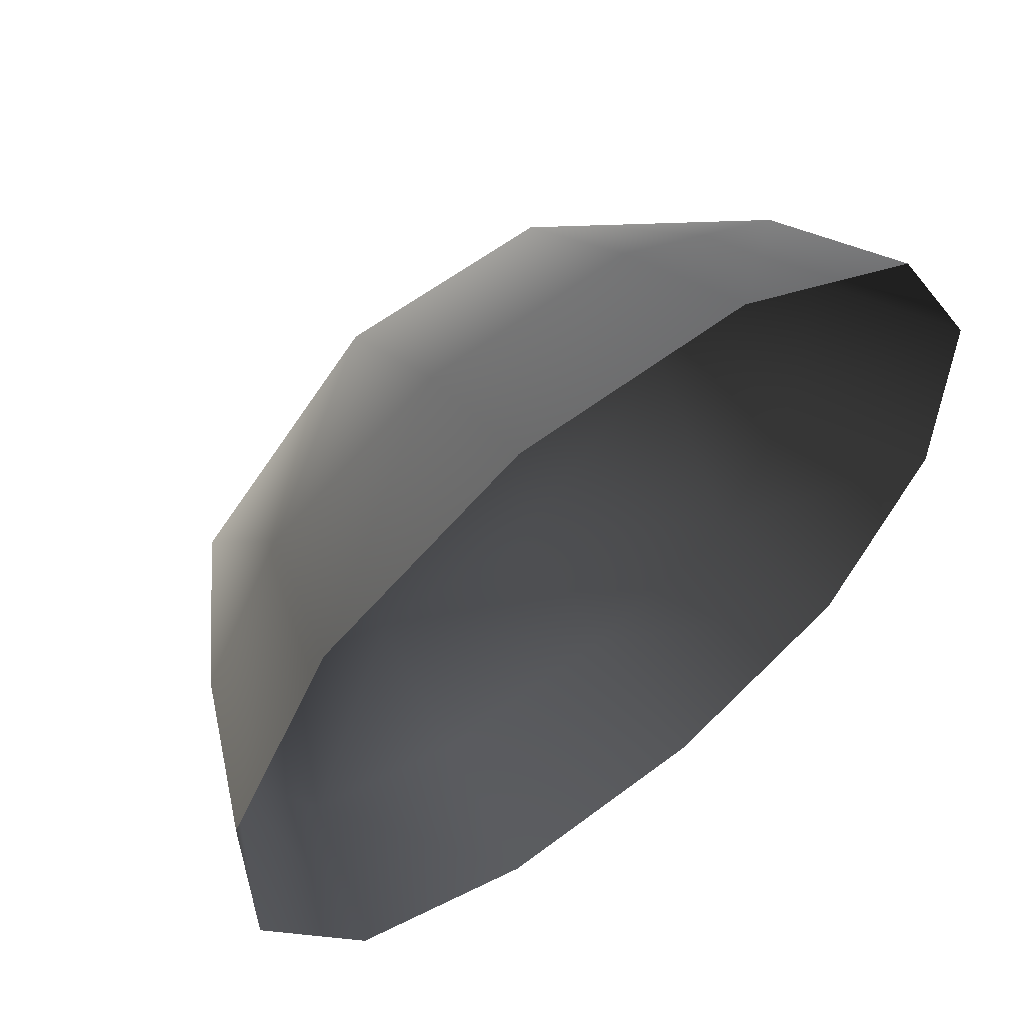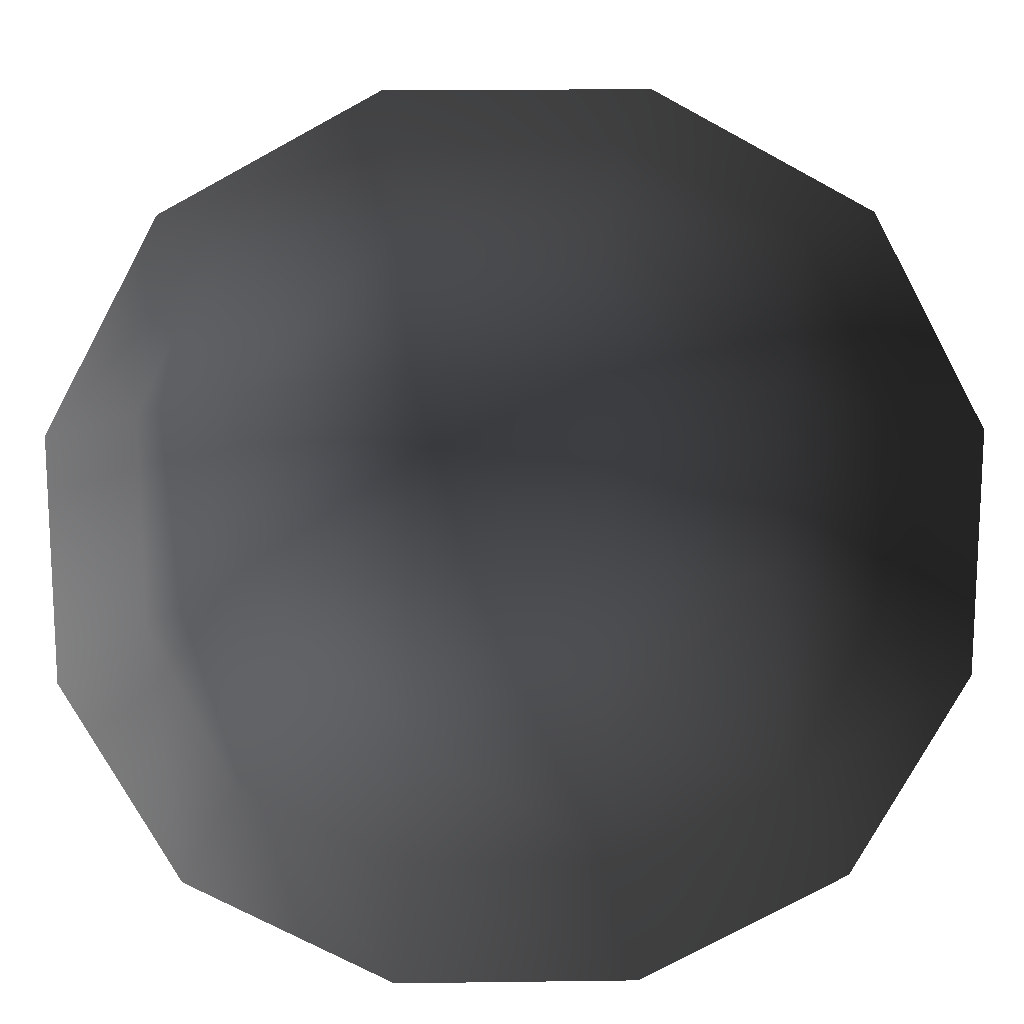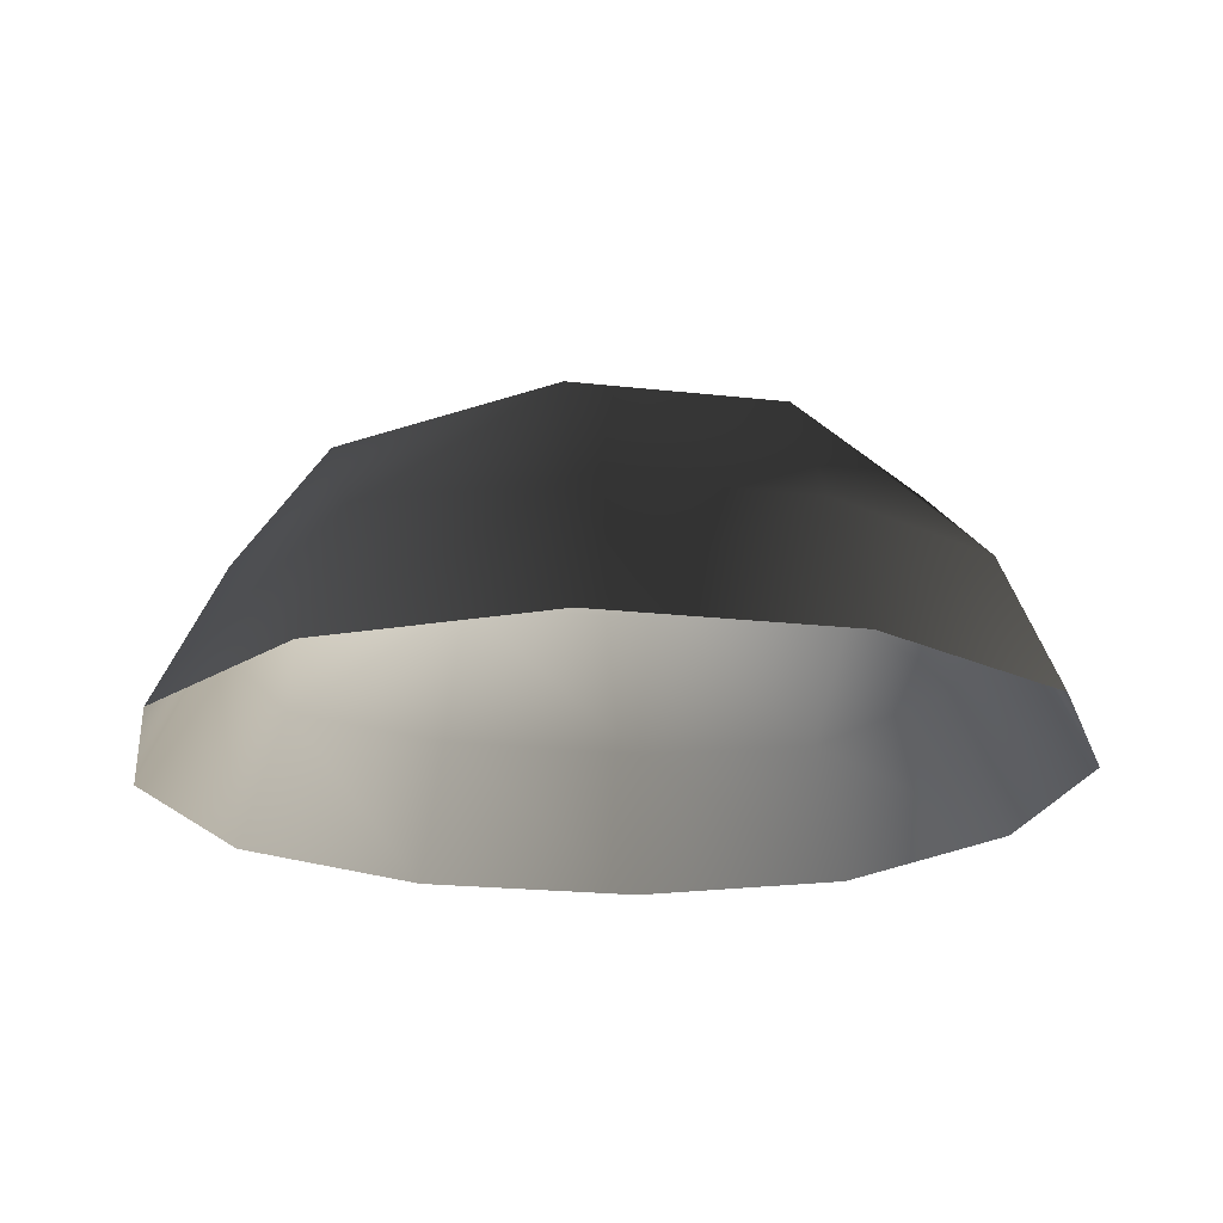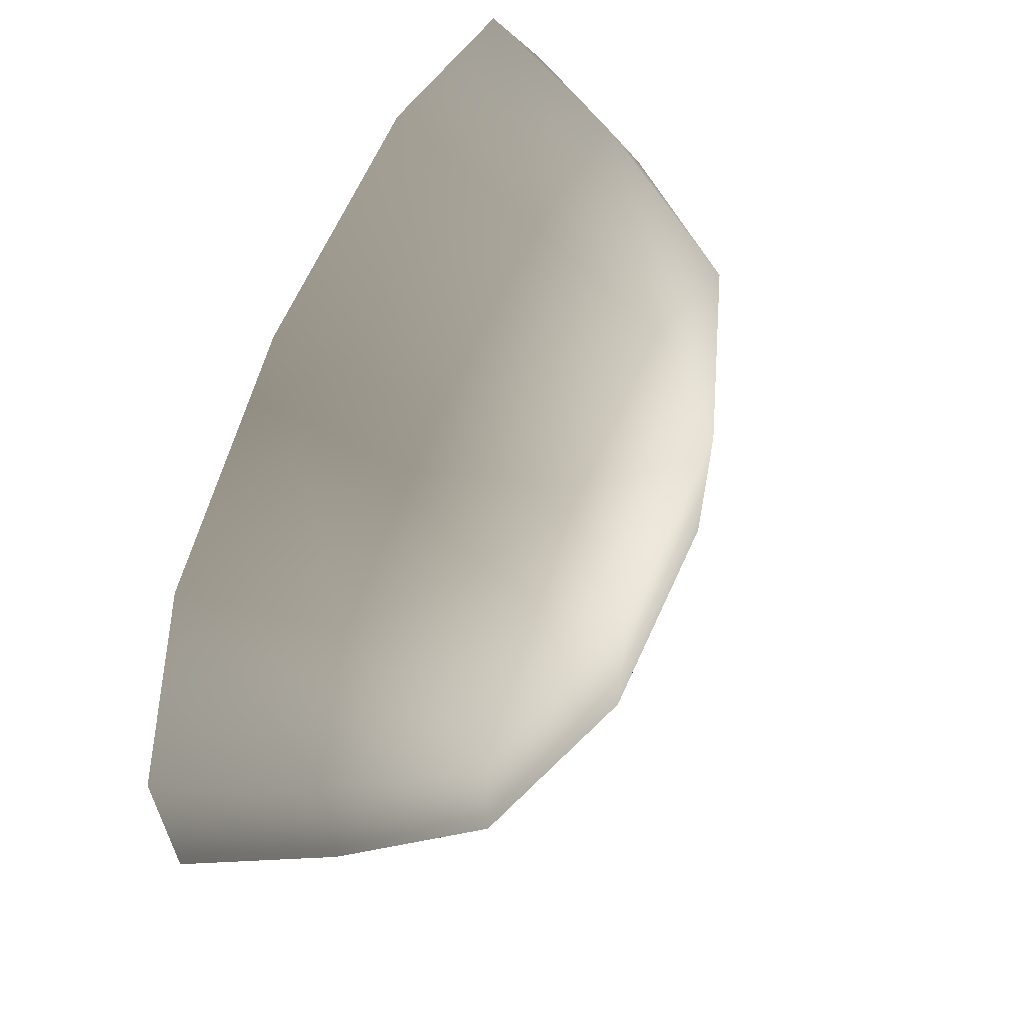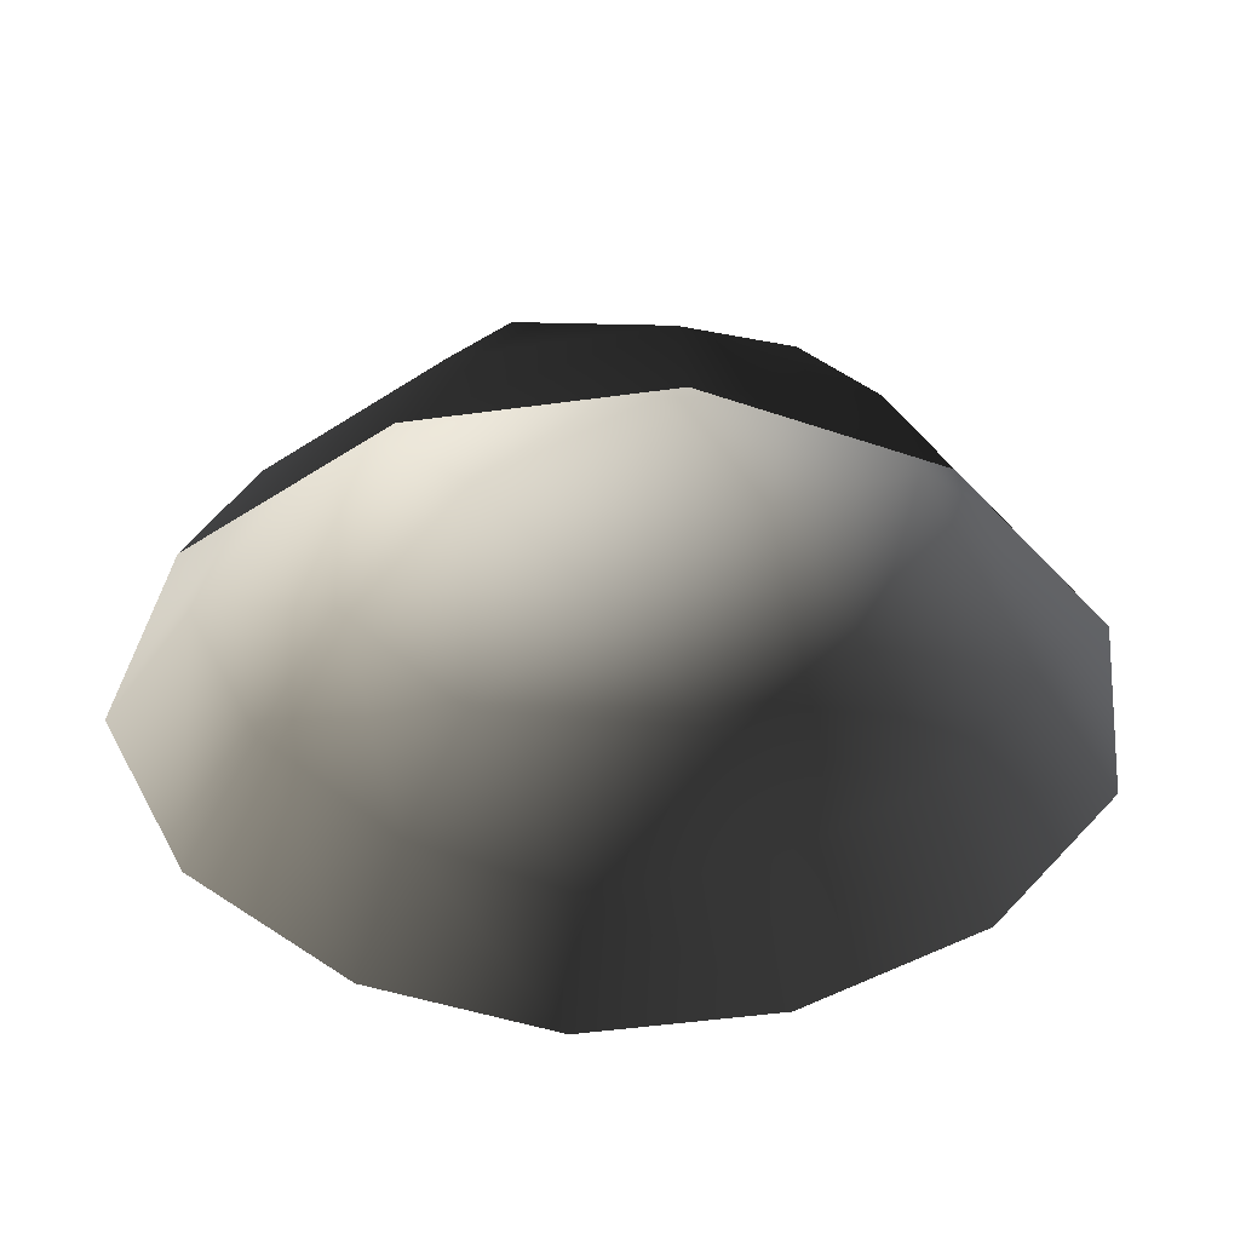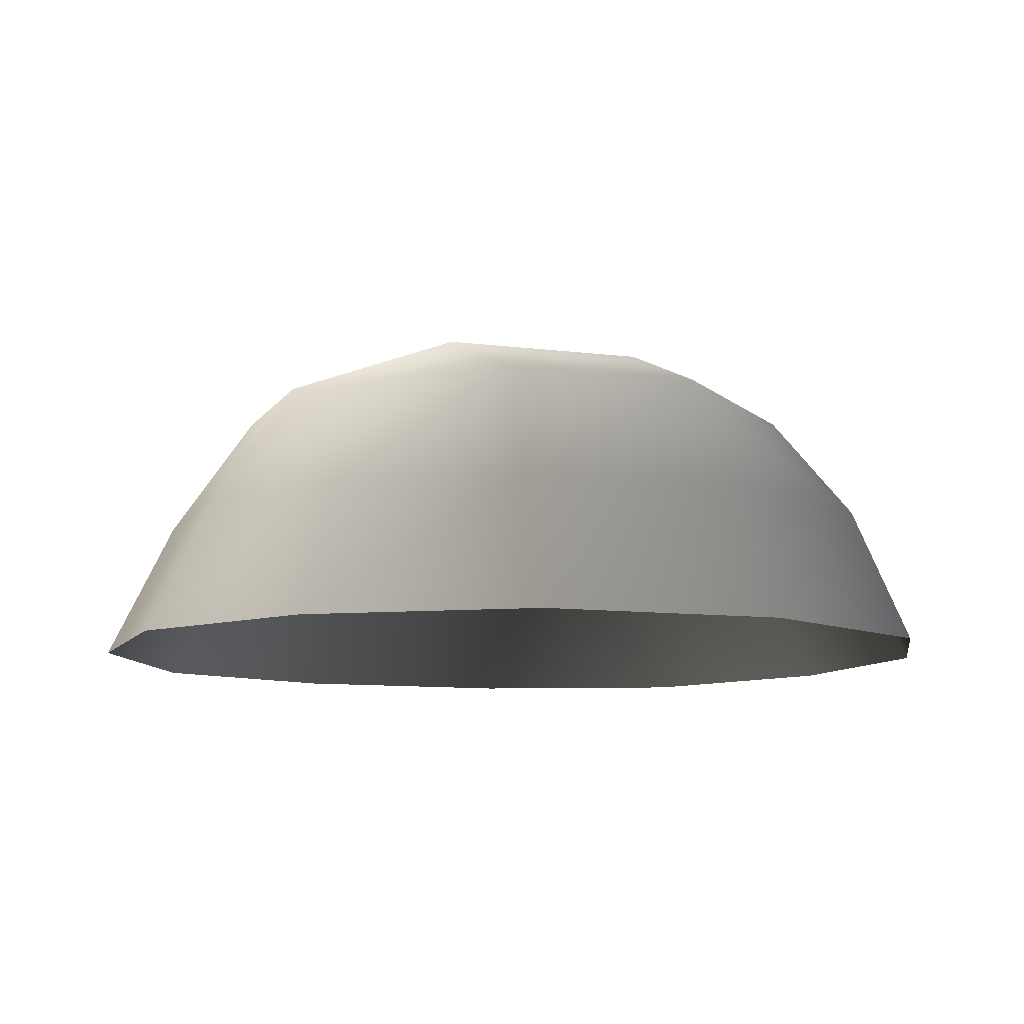
<metadata>
{"format":"obj","ext":"obj","renderer":"f3d","projection":"perspective","resolution":1024,"background":"white","views":[{"elev":59.3,"azim":142.1,"up":"+Y"},{"elev":15.2,"azim":178.4,"up":"+Y"},{"elev":-20.4,"azim":-11.8,"up":"+Z"},{"elev":64.9,"azim":-65.7,"up":"+Y"},{"elev":-41.7,"azim":38.4,"up":"+Z"},{"elev":-9.4,"azim":160.8,"up":"+Z"}]}
</metadata>
<code>
v -5.014 1.795 2.028
v -5.025 5.025 -0.3002
v -1.795 5.014 2.028
v -1.9 6.545 -0.1941
v 1.9 6.545 -0.1941
v 1.795 5.014 2.028
v 1.902 1.902 3.178
v -1.902 1.902 3.178
v 1.902 -1.902 3.178
v -1.902 -1.902 3.178
v 1.795 -5.014 2.028
v -1.795 -5.014 2.028
v 5.014 -1.795 2.028
v 5.025 -5.025 -0.3002
v 5.014 1.795 2.028
v 5.025 5.025 -0.3002
v -5.014 -1.795 2.028
v -6.545 1.9 -0.1941
v -6.545 -1.9 -0.1941
v -7.74 2.142 -2.693
v -7.74 -2.142 -2.693
v -5.025 -5.025 -0.3002
v -5.771 -5.771 -2.722
v 6.545 -1.9 -0.1941
v 6.545 1.9 -0.1941
v 7.74 -2.142 -2.693
v 7.74 2.142 -2.693
v 5.771 5.771 -2.722
v -1.9 -6.545 -0.1941
v 1.9 -6.545 -0.1941
v -2.142 -7.74 -2.693
v 2.142 -7.74 -2.693
v 5.771 -5.771 -2.722
v 2.142 7.74 -2.693
v -2.142 7.74 -2.693
v -5.771 5.771 -2.722
g Rock_single_t1(Clone)_35716_543
f 1 3 2
f 4 2 3
f 3 5 4
f 3 6 5
f 7 6 3
f 7 3 8
f 8 3 1
f 9 7 8
f 9 8 10
f 10 8 1
f 11 9 10
f 11 10 12
f 13 7 9
f 9 11 13
f 13 11 14
f 13 15 7
f 7 15 6
f 6 15 16
f 5 6 16
f 10 17 12
f 10 1 17
f 17 1 18
f 17 18 19
f 19 18 20
f 19 20 21
f 22 12 17
f 22 19 21
f 19 22 17
f 22 21 23
f 15 13 24
f 24 13 14
f 15 24 25
f 25 16 15
f 25 24 26
f 25 26 27
f 16 25 27
f 16 27 28
f 29 22 23
f 29 12 22
f 11 12 29
f 11 29 30
f 30 29 31
f 29 23 31
f 30 31 32
f 30 14 11
f 14 30 32
f 14 32 33
f 24 33 26
f 24 14 33
f 5 28 34
f 4 5 34
f 4 34 35
f 2 4 35
f 2 35 36
f 5 16 28
f 18 2 36
f 18 36 20
f 18 1 2

</code>
